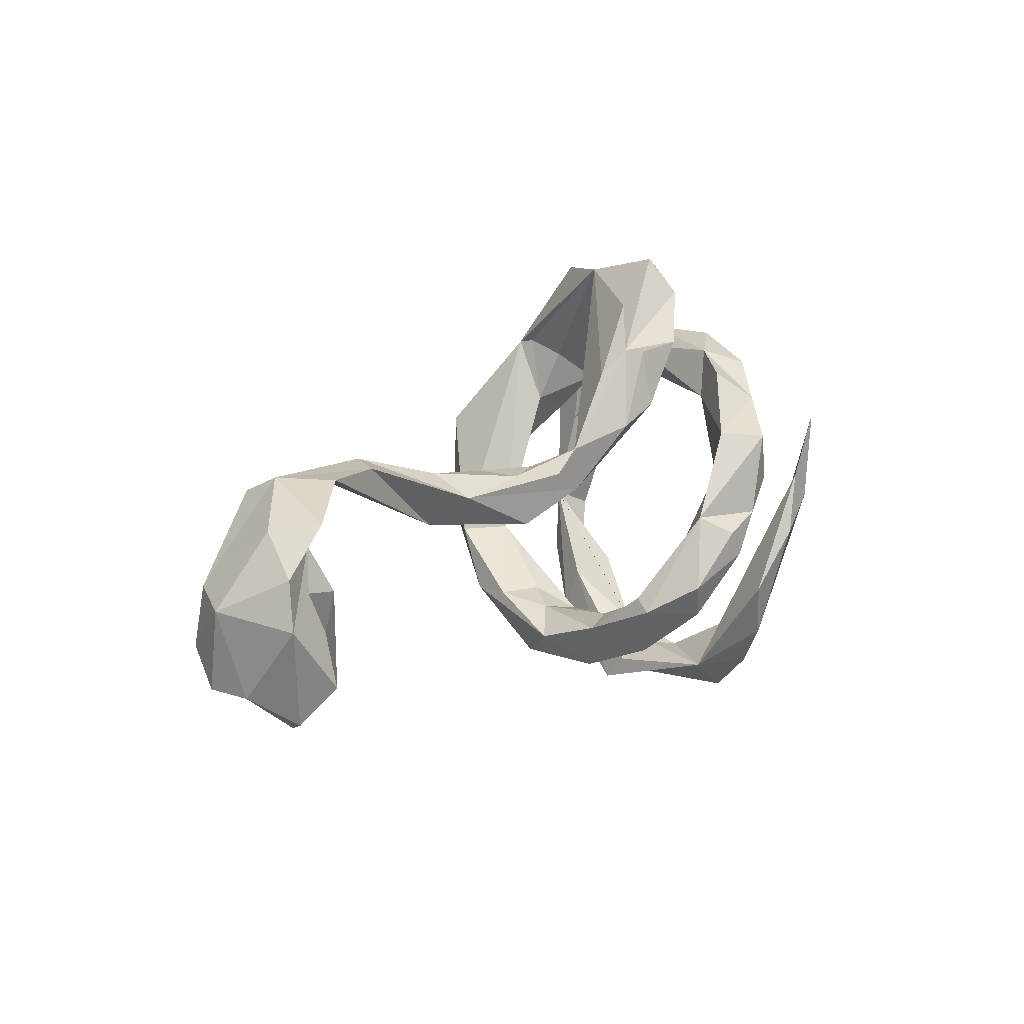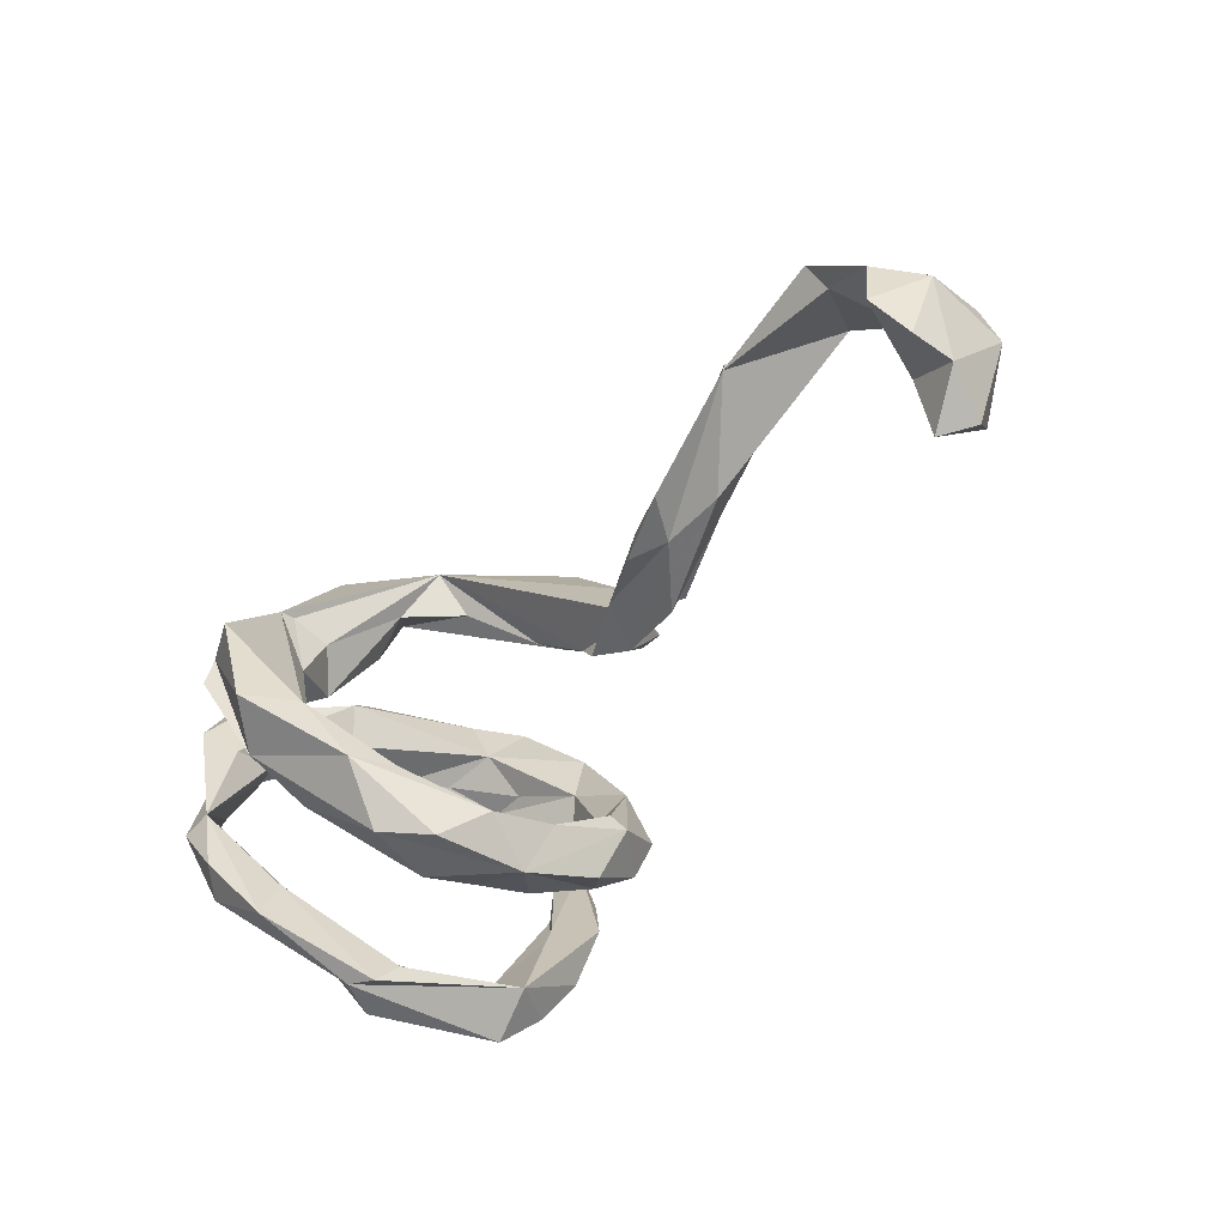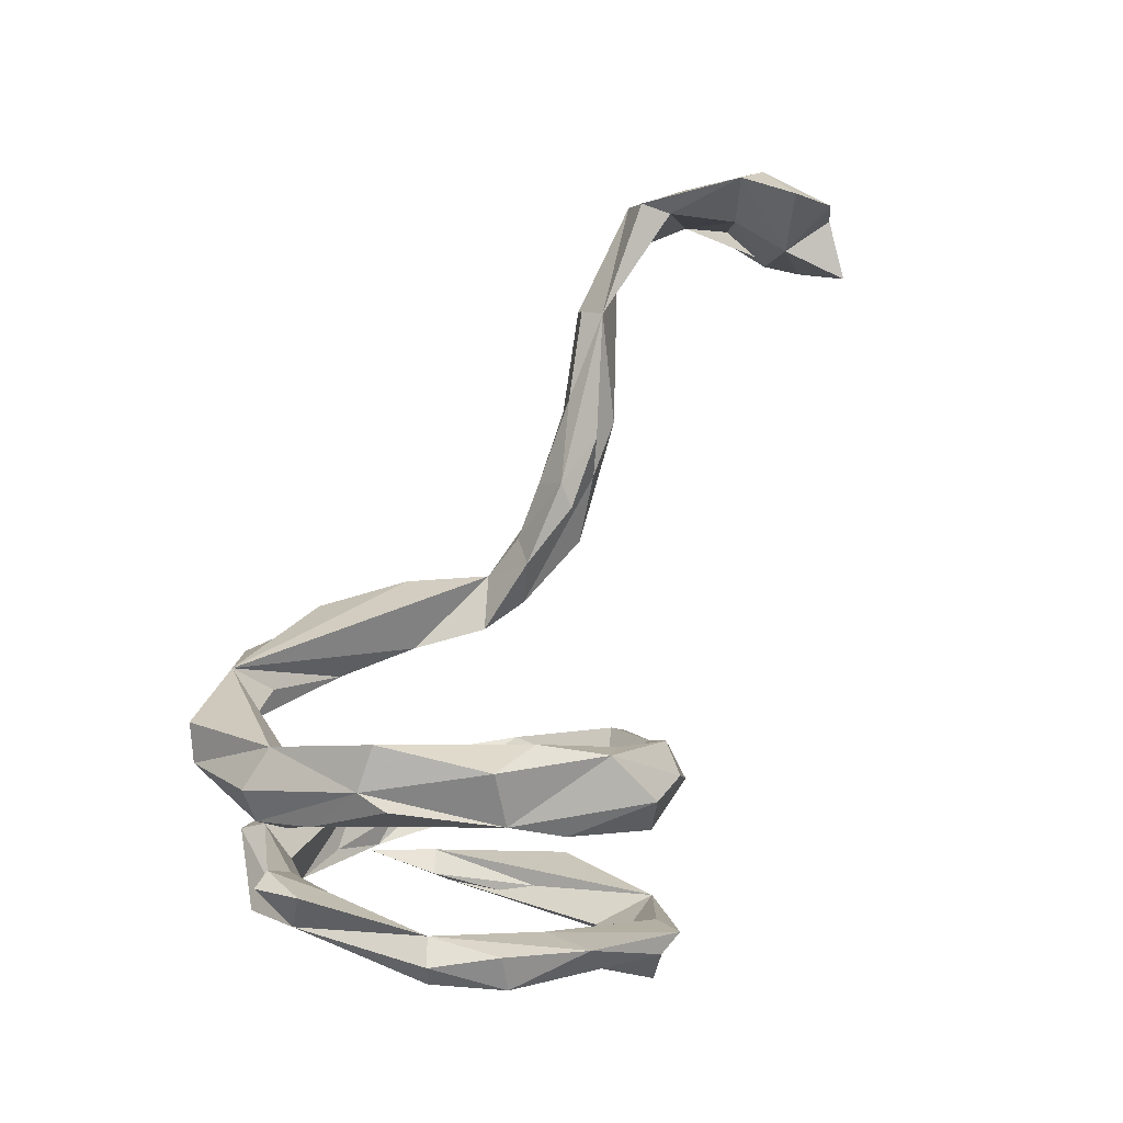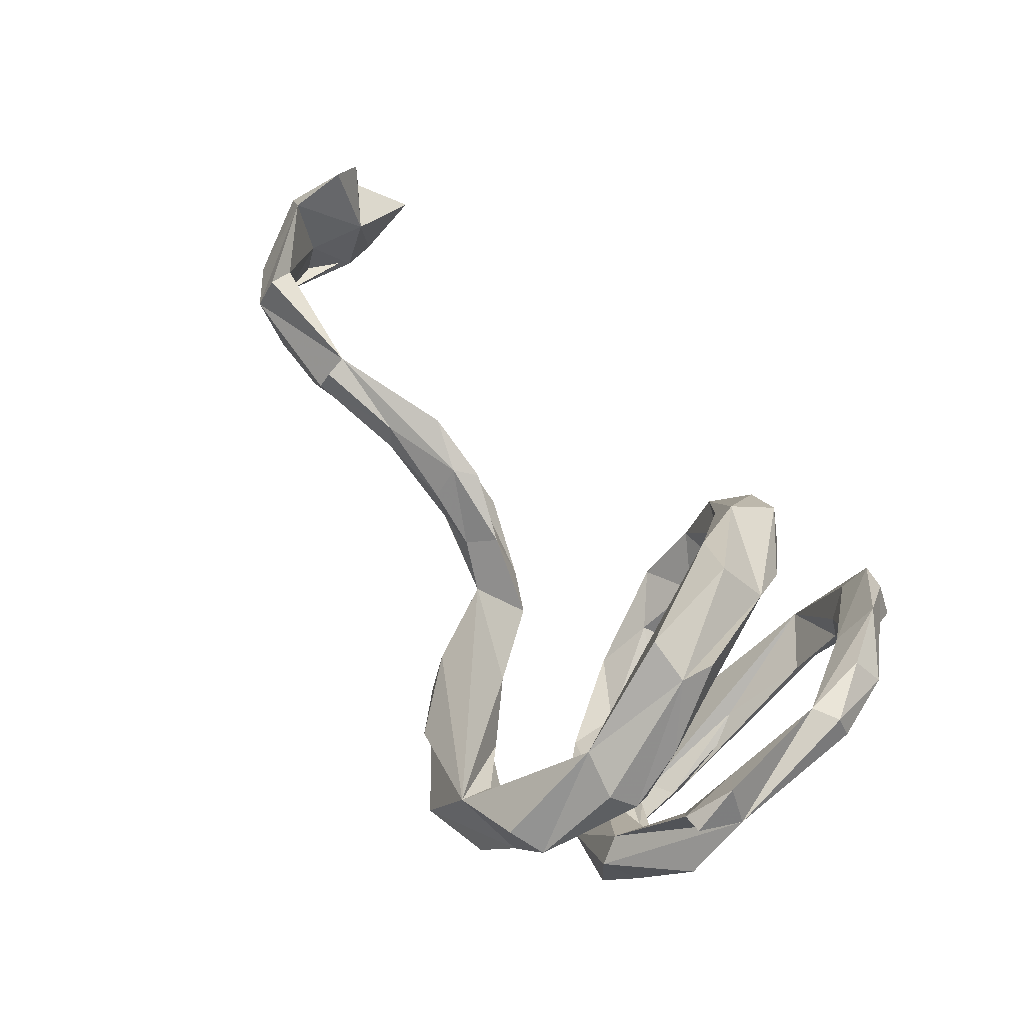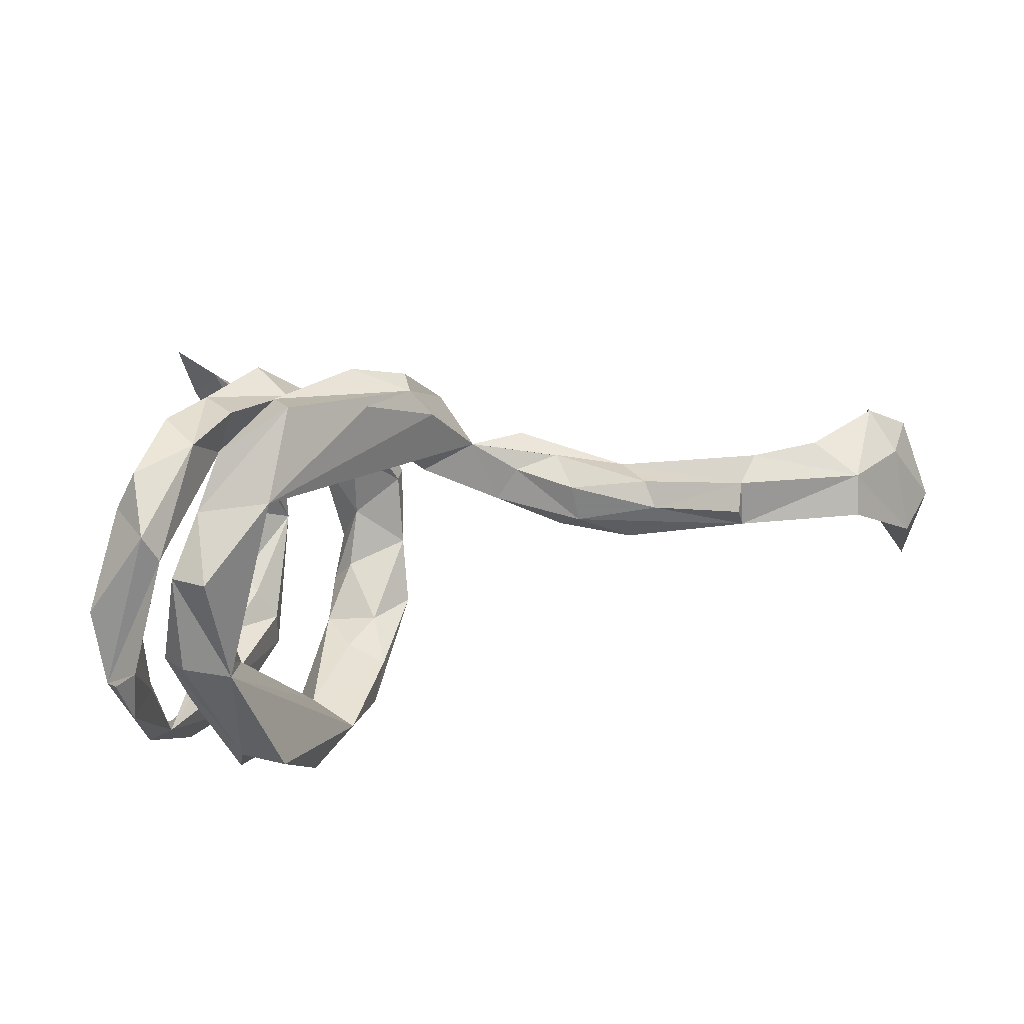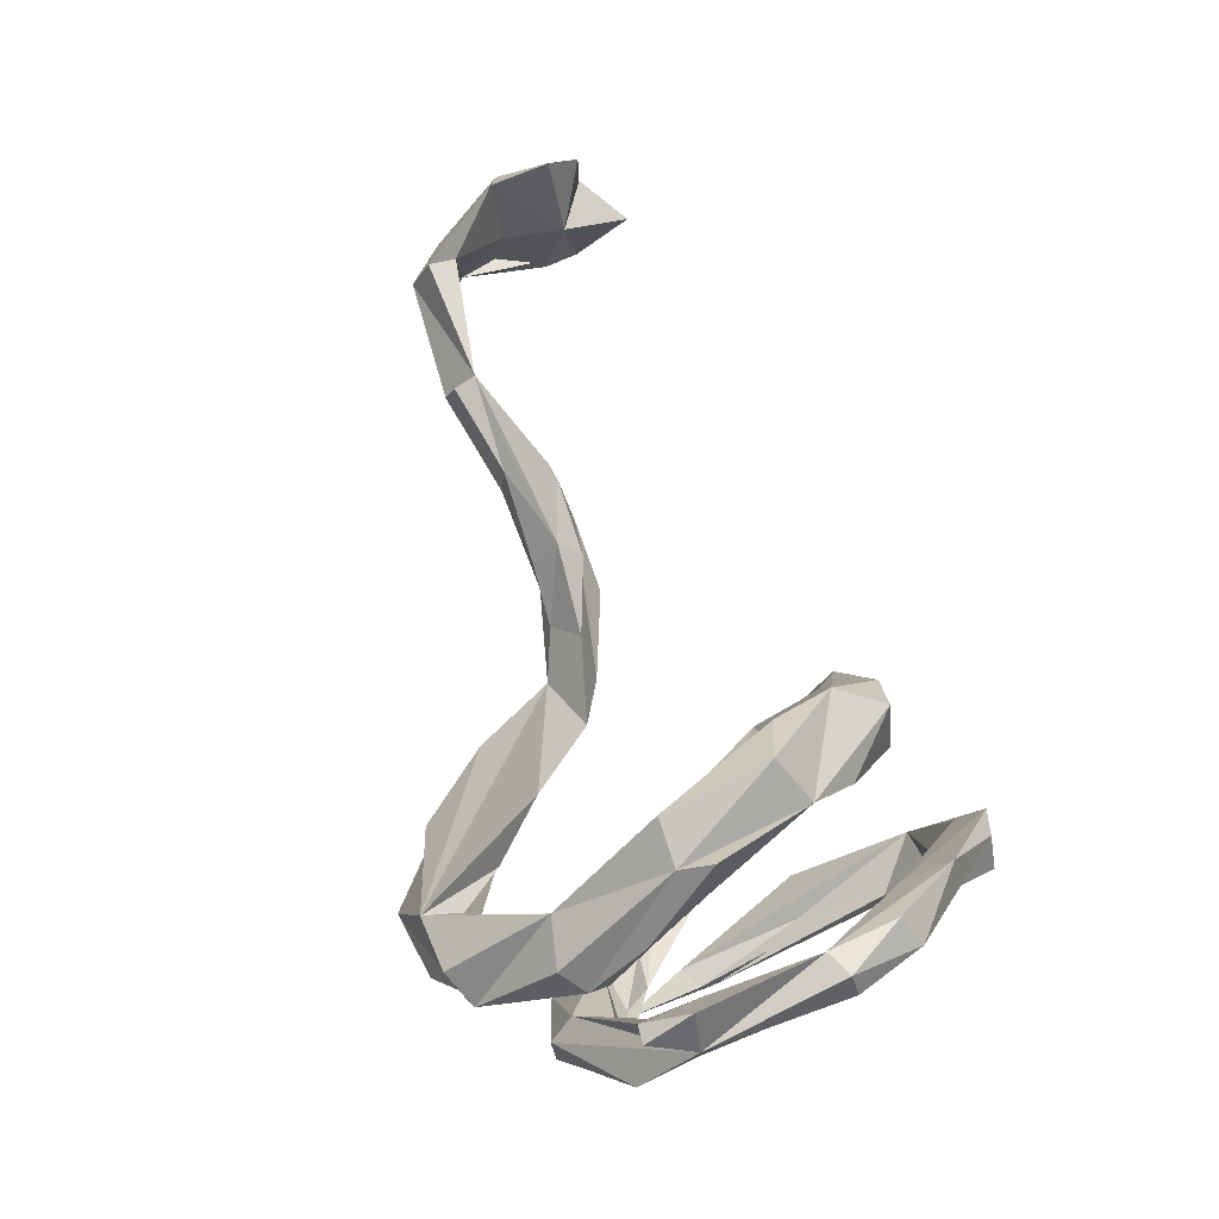
<metadata>
{"format":"obj","ext":"obj","renderer":"f3d","projection":"perspective","resolution":1024,"background":"white","views":[{"elev":11.6,"azim":117.4,"up":"+Y"},{"elev":-48.1,"azim":47.0,"up":"+Y"},{"elev":72.5,"azim":-64.7,"up":"+Z"},{"elev":62.2,"azim":-126.6,"up":"+Z"},{"elev":72.3,"azim":-12.4,"up":"+Y"},{"elev":64.5,"azim":-106.6,"up":"+Z"}]}
</metadata>
<code>
v 0.8362 -0.1341 -0.04409
v 0.8996 -0.04482 -0.01612
v 0.8386 0.00395 -0.04338
v 0.8595 -0.189 0.002801
v 0.8014 0.05332 0.02306
v 0.8194 -0.08092 -0.03196
v 0.7065 0.1294 0.03483
v 0.8832 0.02334 -0.000319
v 0.8284 -0.01797 0.05867
v 0.8142 -0.1101 0.0621
v 0.8169 0.09008 -0.0119
v 0.8845 -0.1535 0.07418
v 0.8186 -0.2098 0.04243
v 0.9007 -0.02932 0.1109
v 0.8777 -0.1502 0.1383
v 0.8422 0.07795 0.06087
v 0.6072 0.1301 0.03527
v 0.02838 -0.1446 -0.2512
v -0.04862 -0.0963 -0.2943
v 0.7568 0.1357 0.1047
v -0.02753 -0.05677 -0.2886
v -0.00943 -0.03174 -0.2364
v 0.002909 -0.1975 -0.2399
v 0.8515 -0.09827 0.1829
v 0.8478 -0.01022 0.169
v -0.1821 -0.07814 -0.3361
v -0.2144 0.01743 -0.3318
v -0.1078 -0.03306 -0.2938
v 0.7463 0.1105 0.161
v 0.7606 0.06771 0.1365
v -0.2597 0.1165 -0.3428
v -0.03512 -0.219 -0.1983
v 0.08404 0.1711 -0.1835
v 0.1391 0.1416 -0.1648
v 0.4084 0.0556 -0.01913
v -0.169 -0.2608 -0.2869
v -0.2484 -0.024 -0.3381
v -0.1338 -0.1763 -0.2987
v 0.09016 0.2587 -0.14
v -0.1654 0.01885 -0.2924
v 0.1749 0.1028 -0.08912
v -0.101 0.1008 -0.2357
v 0.5738 0.1364 0.07786
v 0.2575 0.07606 -0.1006
v 0.06068 -0.1894 -0.1715
v -0.1389 0.09423 -0.2974
v 0.4313 0.09469 0.02907
v 0.5668 0.09227 0.131
v -0.2531 0.000816 -0.3136
v 0.4502 0.01671 0.02893
v 0.1174 0.2187 -0.1092
v -0.2293 -0.1459 -0.2833
v 0.009442 0.2671 -0.1913
v 0.08772 0.2574 -0.1698
v -0.1561 -0.3344 -0.1792
v -0.112 -0.0668 -0.2247
v 0.3054 0.07617 -0.05119
v -0.07516 -0.1533 -0.2154
v -0.1075 0.02786 -0.2236
v 0.3163 0.08151 0.01022
v 0.2771 -0.006645 -0.05261
v -0.01715 -0.1122 -0.1886
v 0.1595 0.03411 -0.08595
v 0.4378 0.08804 0.07357
v 0.05005 -0.1689 -0.1497
v 0.3565 0.007869 0.02967
v 0.02584 0.1601 -0.115
v 0.5607 0.1245 0.12
v -0.03921 0.2356 -0.1455
v 0.2364 0.07985 -0.03935
v -0.2258 0.146 -0.243
v -0.2001 -0.3266 -0.2494
v -0.2079 -0.1573 -0.2711
v 0.02409 -0.266 -0.1525
v 0.02044 0.324 -0.1036
v 0.09079 0.06859 -0.07522
v -0.2284 -0.3249 -0.2096
v 0.3946 0.02123 0.09088
v -0.2329 -0.2746 -0.189
v 0.1978 0.04497 -0.01004
v 0.319 0.04425 0.05338
v 0.2913 0.01422 0.04421
v -0.2629 0.0854 -0.2045
v -0.2104 0.08276 -0.2008
v -0.06311 -0.2675 -0.1025
v -0.1124 0.3373 -0.1403
v -0.03198 -0.1967 -0.1165
v -0.223 0.1423 -0.1479
v -0.06639 0.2422 -0.1052
v -0.1895 0.1908 -0.1903
v -0.09354 0.3934 -0.1001
v -0.221 -0.3844 -0.1928
v 0.002131 -0.3113 -0.03765
v 0.03681 -0.2353 -0.05844
v -0.09374 -0.276 -0.02856
v -0.2542 0.2206 -0.1391
v -0.1426 0.3077 -0.02553
v -0.2624 -0.3884 0.04314
v -0.06164 -0.2346 -0.03599
v -0.3046 0.128 -0.1386
v -0.2899 0.2 -0.1986
v 0.02445 -0.2651 0.04054
v -0.2512 -0.3285 -0.09247
v -0.3872 0.2026 -0.06863
v -0.291 -0.3912 -0.01422
v -0.03989 -0.2281 0.07047
v -0.3716 0.1471 -0.08516
v -0.149 0.3665 0.03
v -0.02544 -0.3076 0.09289
v -0.2364 -0.3266 -0.04955
v -0.3534 0.2475 0.001527
v -0.2892 -0.3028 0.01733
v -0.2064 0.3737 -0.06118
v -0.349 0.2406 -0.1056
v -0.2201 -0.399 0.0292
v -0.2671 0.2558 0.04358
v -0.2548 0.3443 0.01313
v -0.2126 -0.36 -0.005876
v -0.1068 -0.3008 0.04788
v -0.2062 0.2954 0.05424
v -0.06684 -0.215 0.2181
v -0.1177 -0.2465 0.05002
v -0.3622 0.1595 0.009078
v -0.0899 -0.209 0.1125
v -0.263 0.3585 0.131
v -0.03914 -0.2128 0.1553
v -0.0856 -0.2967 0.1497
v -0.4026 0.1527 0.00246
v -0.3155 -0.3004 0.1621
v -0.3154 -0.2313 0.1377
v -0.4623 0.08399 0.1691
v -0.3358 0.2134 0.03229
v -0.3004 0.1527 0.1058
v -0.3094 0.3319 0.1017
v -0.1641 -0.1196 0.2151
v -0.3483 -0.2043 0.089
v -0.3406 0.1635 0.1359
v -0.1084 -0.1198 0.2728
v -0.4592 0.164 0.07469
v -0.4127 0.08384 0.1146
v -0.1924 -0.2053 0.1934
v -0.2532 0.1982 0.1506
v -0.3914 0.1299 0.124
v -0.2608 0.2193 0.2102
v -0.2608 0.2153 0.2343
v -0.2507 0.1128 0.1877
v -0.4508 0.08404 0.1039
v -0.4406 0.1513 0.195
v -0.3118 0.09011 0.1733
v -0.2294 -0.03284 0.2269
v -0.4513 -0.02804 0.1565
v -0.228 -0.133 0.2697
v -0.3359 0.1144 0.2299
v -0.3547 0.1955 0.1788
v -0.294 0.01995 0.2445
v -0.3281 0.227 0.2108
v -0.414 -0.2221 0.1756
v -0.4003 0.05606 0.1866
v -0.3821 -0.1982 0.2157
v -0.4093 0.1489 0.1816
v -0.4543 -0.1209 0.189
v -0.1804 -0.0933 0.3336
v -0.2793 0.06272 0.3196
v -0.3994 -0.09489 0.221
v -0.2167 0.06727 0.3499
v -0.4386 -0.114 0.2257
v -0.2877 0.01486 0.3262
v -0.43 0.08391 0.2324
f 133 117 116
f 120 116 117
f 39 108 75
f 51 75 108
f 69 117 86
f 113 86 117
f 53 69 86
f 97 117 69
f 91 86 113
f 120 97 108
f 89 108 97
f 142 120 108
f 145 125 134
f 117 134 125
f 156 145 134
f 108 125 145
f 144 108 145
f 142 108 144
f 154 156 134
f 163 145 156
f 91 108 39
f 117 108 91
f 39 86 91
f 117 91 113
f 125 108 117
f 154 134 117
f 115 55 118
f 110 118 55
f 92 72 55
f 36 55 72
f 98 92 55
f 77 72 92
f 77 36 72
f 38 55 36
f 24 15 14
f 12 14 15
f 25 24 14
f 10 15 24
f 12 15 10
f 25 10 24
f 2 14 12
f 12 10 13
f 1 13 10
f 4 13 1
f 6 1 10
f 12 4 2
f 1 2 4
f 13 4 12
f 129 98 115
f 55 115 98
f 105 92 98
f 105 77 92
f 32 23 74
f 45 74 23
f 93 32 74
f 16 25 14
f 9 10 25
f 6 10 9
f 30 9 25
f 8 14 2
f 3 6 9
f 5 2 1
f 129 115 130
f 118 130 115
f 164 129 130
f 157 98 129
f 121 127 109
f 93 109 127
f 164 105 98
f 127 119 93
f 95 93 119
f 141 119 127
f 102 109 93
f 103 77 105
f 3 1 6
f 30 29 48
f 20 48 29
f 61 35 50
f 17 50 35
f 78 81 82
f 80 82 81
f 66 78 82
f 48 81 78
f 66 48 78
f 64 81 48
f 47 35 57
f 44 57 35
f 47 43 35
f 17 35 43
f 64 43 47
f 48 43 68
f 64 68 43
f 43 20 17
f 7 17 20
f 48 20 43
f 49 37 52
f 73 52 37
f 56 28 58
f 32 58 28
f 62 56 58
f 83 28 56
f 56 62 59
f 22 59 62
f 83 56 59
f 61 63 35
f 41 35 63
f 66 63 61
f 60 47 57
f 70 60 57
f 64 47 60
f 81 64 60
f 68 64 48
f 7 30 48
f 80 63 66
f 82 80 66
f 76 63 80
f 70 80 81
f 70 81 60
f 147 164 151
f 161 151 164
f 48 50 7
f 17 7 50
f 66 50 48
f 61 50 66
f 87 62 58
f 55 27 73
f 49 73 27
f 79 55 73
f 38 27 55
f 25 20 29
f 25 29 30
f 62 65 22
f 45 22 65
f 87 65 62
f 18 21 22
f 28 22 21
f 45 18 22
f 19 21 18
f 19 32 28
f 23 32 19
f 26 27 38
f 36 26 38
f 77 37 36
f 26 36 37
f 18 23 19
f 94 45 65
f 23 18 45
f 25 16 20
f 11 20 16
f 8 16 14
f 7 5 30
f 9 30 5
f 11 16 8
f 3 9 5
f 5 11 8
f 2 5 8
f 1 3 5
f 159 129 164
f 157 129 159
f 166 157 159
f 164 98 157
f 136 164 130
f 161 164 157
f 162 121 138
f 126 138 121
f 102 126 121
f 135 138 126
f 122 141 135
f 152 135 141
f 136 130 112
f 118 112 130
f 122 135 124
f 126 124 135
f 119 141 122
f 41 44 35
f 34 41 63
f 21 19 28
f 74 45 93
f 94 93 45
f 102 93 94
f 103 55 79
f 79 37 77
f 103 79 77
f 73 37 79
f 85 58 32
f 93 85 32
f 87 58 85
f 95 87 85
f 94 65 87
f 99 94 87
f 93 95 85
f 99 87 95
f 122 99 95
f 119 122 95
f 106 99 122
f 106 94 99
f 102 94 106
f 124 106 122
f 126 106 124
f 164 136 112
f 102 106 126
f 27 26 37
f 11 7 20
f 46 22 28
f 5 7 11
f 152 162 163
f 165 163 162
f 167 152 163
f 138 165 162
f 145 163 165
f 166 159 164
f 131 166 164
f 145 165 138
f 145 138 135
f 127 152 141
f 150 135 152
f 146 135 150
f 155 150 152
f 59 88 84
f 100 84 88
f 107 100 88
f 83 84 100
f 107 83 100
f 59 84 83
f 40 83 71
f 104 71 83
f 67 41 108
f 51 108 41
f 89 67 108
f 76 41 67
f 39 51 41
f 63 76 67
f 42 88 59
f 67 69 33
f 53 33 69
f 63 67 33
f 90 88 42
f 46 42 22
f 59 22 42
f 71 42 46
f 40 71 46
f 90 42 71
f 28 40 46
f 49 31 37
f 27 37 31
f 27 31 49
f 167 153 155
f 149 155 153
f 152 167 155
f 163 153 167
f 164 168 131
f 148 131 168
f 137 149 153
f 146 155 149
f 164 147 140
f 128 140 147
f 158 164 140
f 143 158 140
f 168 164 158
f 131 147 151
f 161 131 151
f 150 155 146
f 133 146 149
f 137 133 149
f 142 146 133
f 80 41 76
f 28 83 40
f 160 168 158
f 51 39 75
f 53 86 39
f 52 73 49
f 41 70 57
f 145 135 146
f 131 161 166
f 157 166 161
f 39 41 34
f 33 34 63
f 41 57 44
f 80 70 41
f 54 53 39
f 146 142 144
f 163 156 154
f 137 154 117
f 133 137 117
f 153 154 137
f 148 160 131
f 132 131 160
f 168 160 148
f 111 131 132
f 143 132 160
f 131 111 139
f 104 139 111
f 147 131 139
f 133 120 142
f 120 133 116
f 128 139 104
f 114 104 111
f 96 111 132
f 101 104 114
f 117 97 120
f 96 114 111
f 123 88 132
f 96 132 88
f 143 123 132
f 107 88 123
f 128 104 107
f 83 107 104
f 89 97 69
f 101 114 96
f 71 104 101
f 71 101 96
f 89 69 67
f 90 96 88
f 71 96 90
f 54 33 53
f 34 54 39
f 33 54 34
f 146 144 145
f 163 154 153
f 158 143 160
f 123 143 140
f 128 147 139
f 121 109 102
f 112 103 105
f 110 103 112
f 164 112 105
f 110 55 103
f 112 118 110
f 121 152 127
f 162 152 121
f 123 140 128
f 107 123 128

</code>
